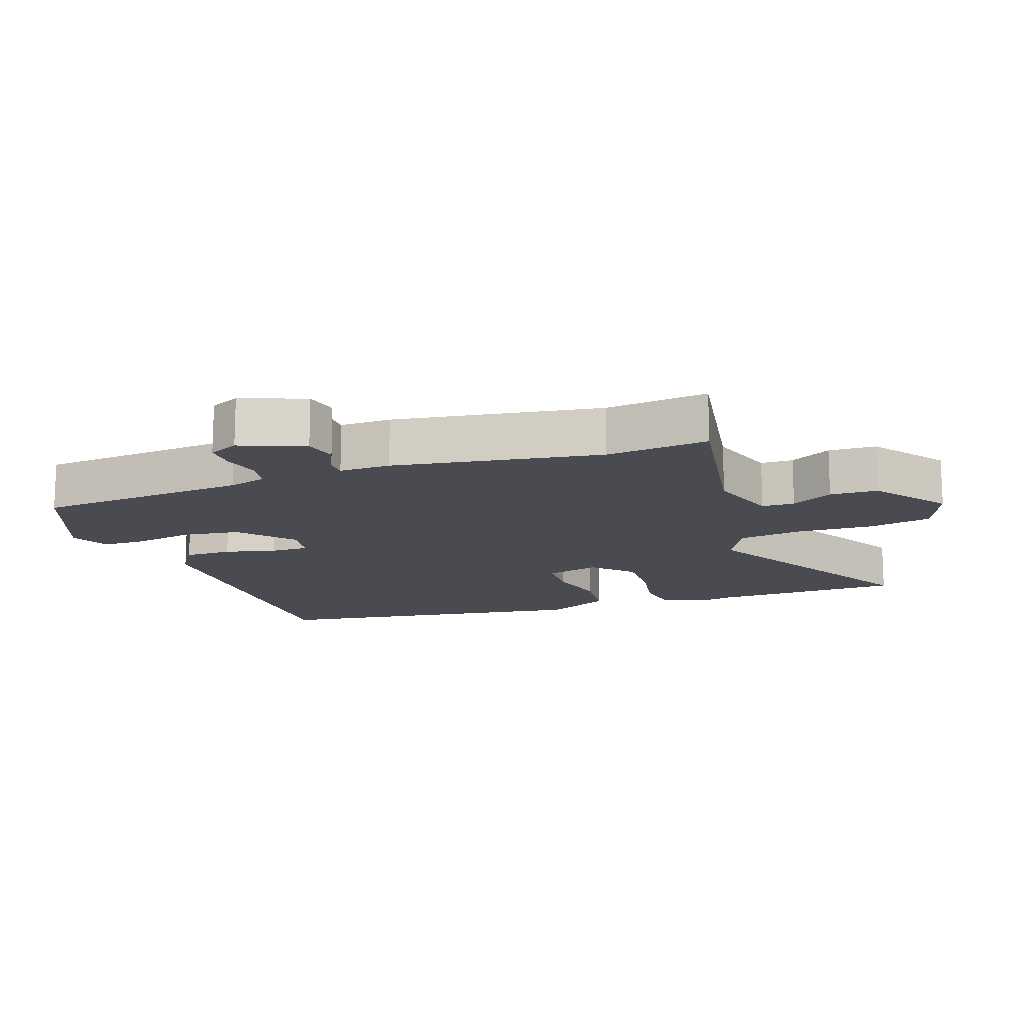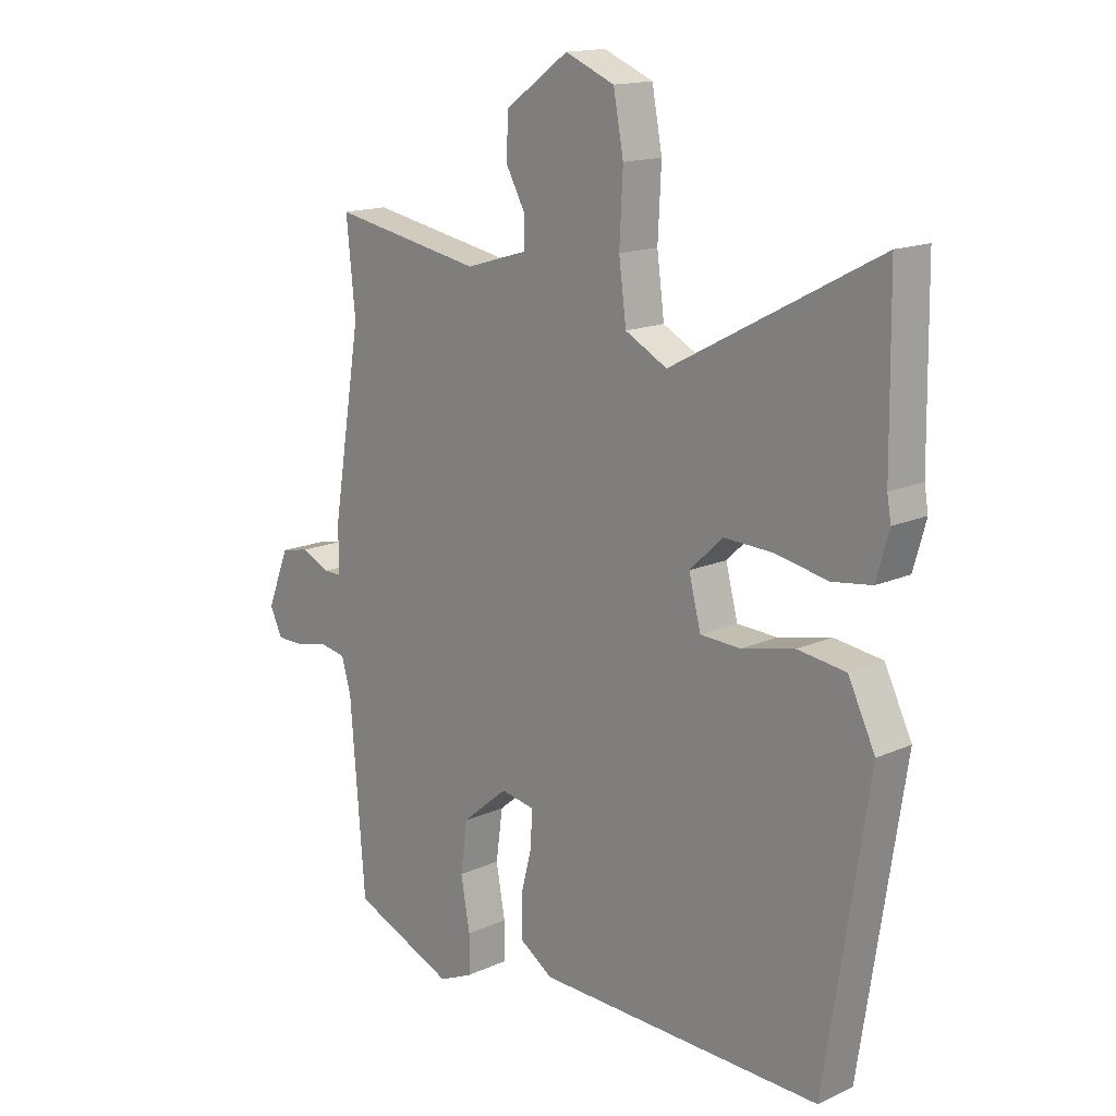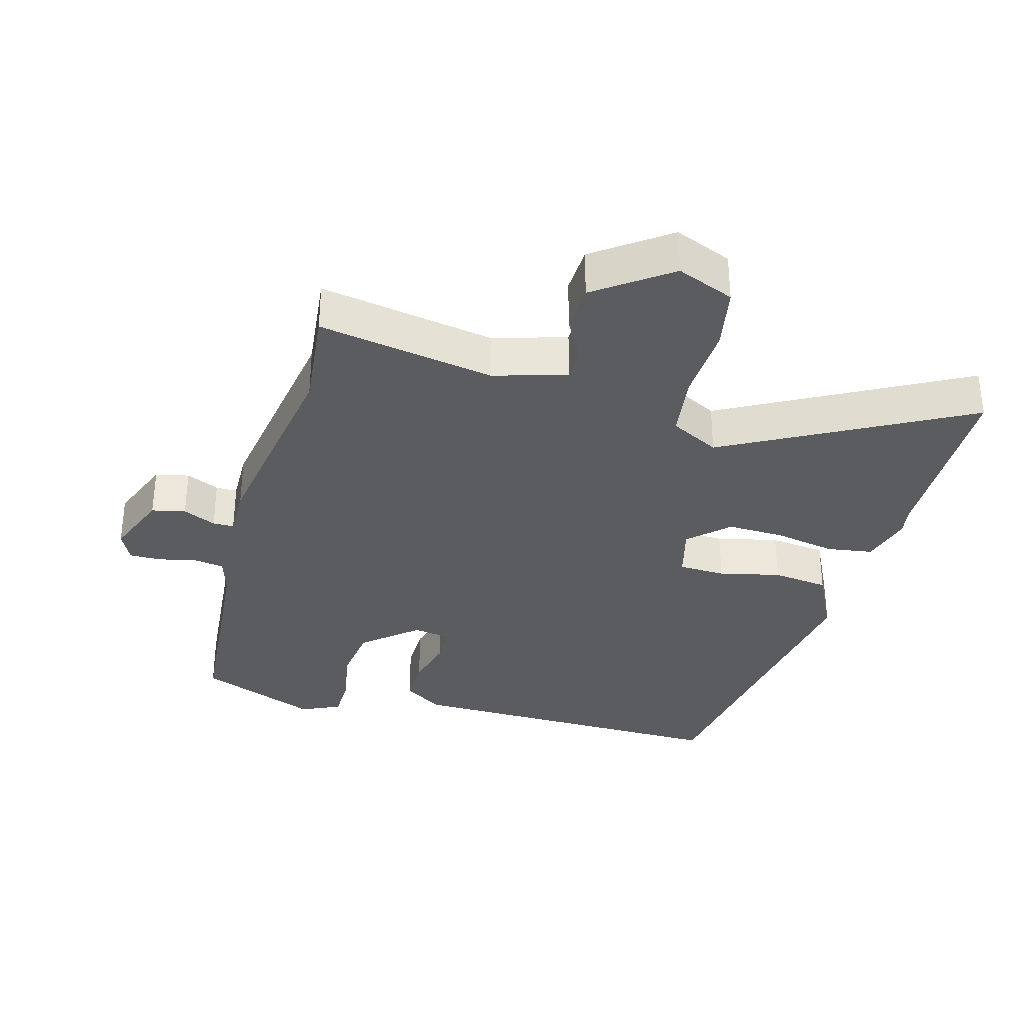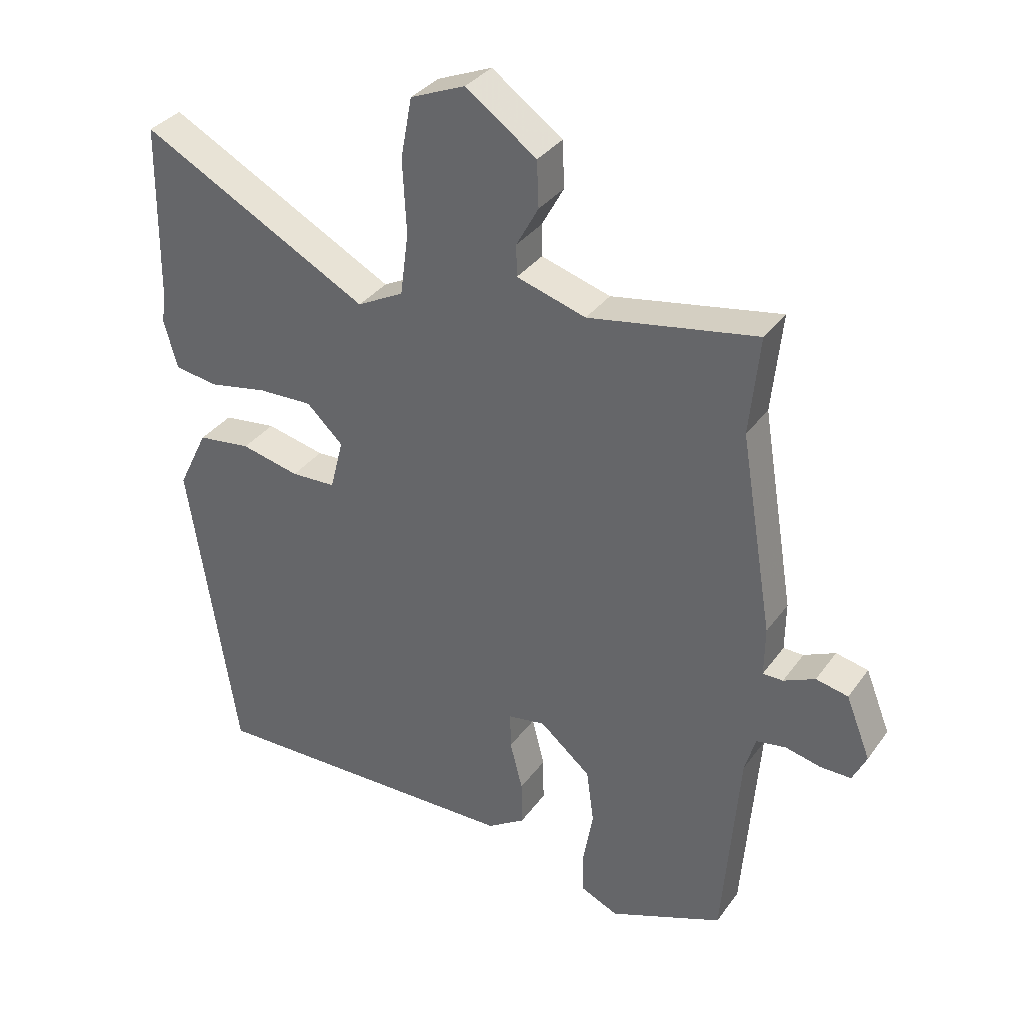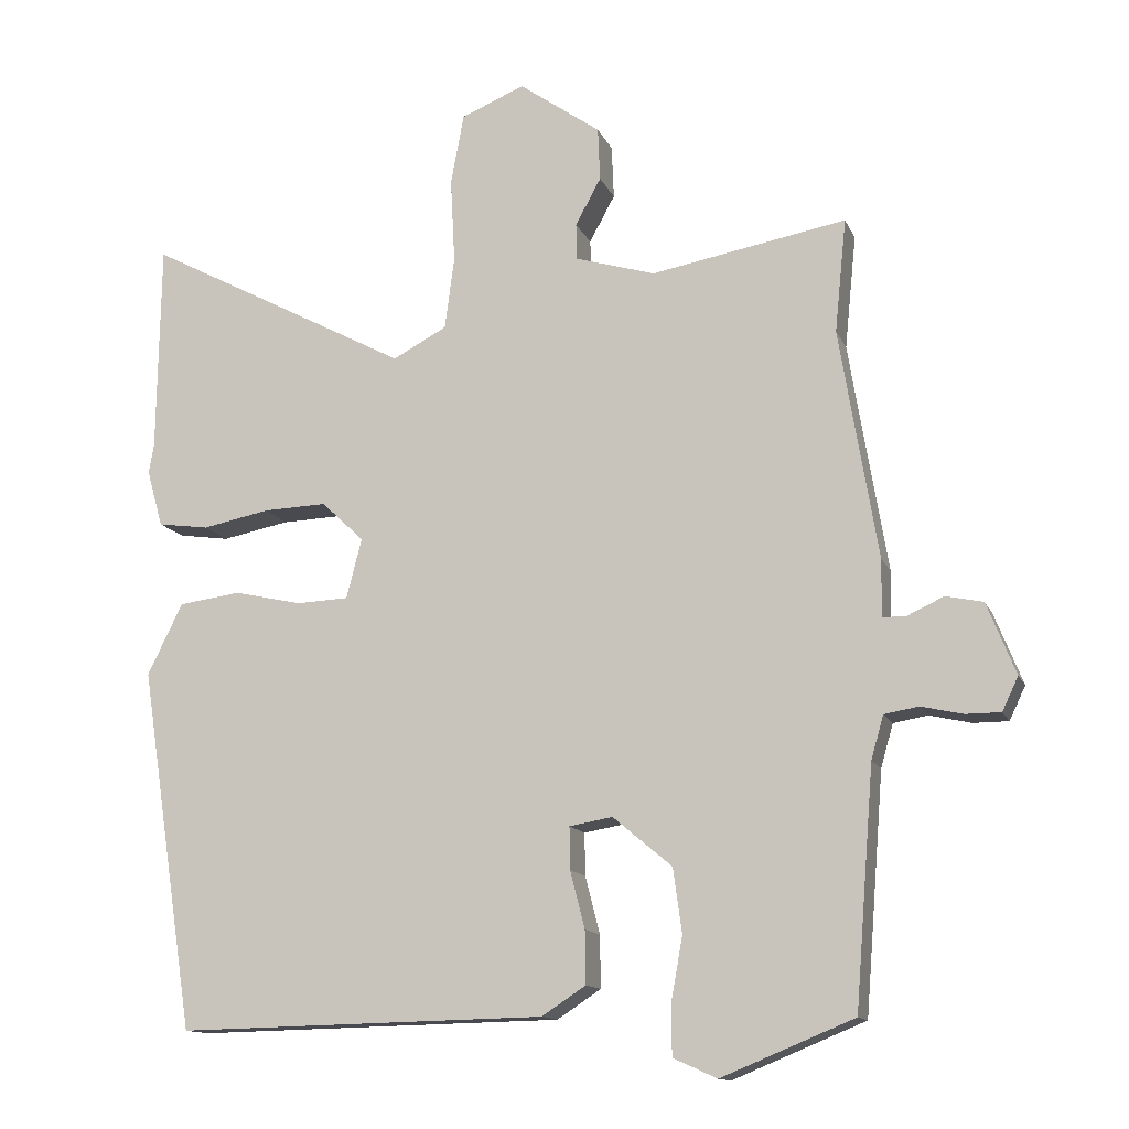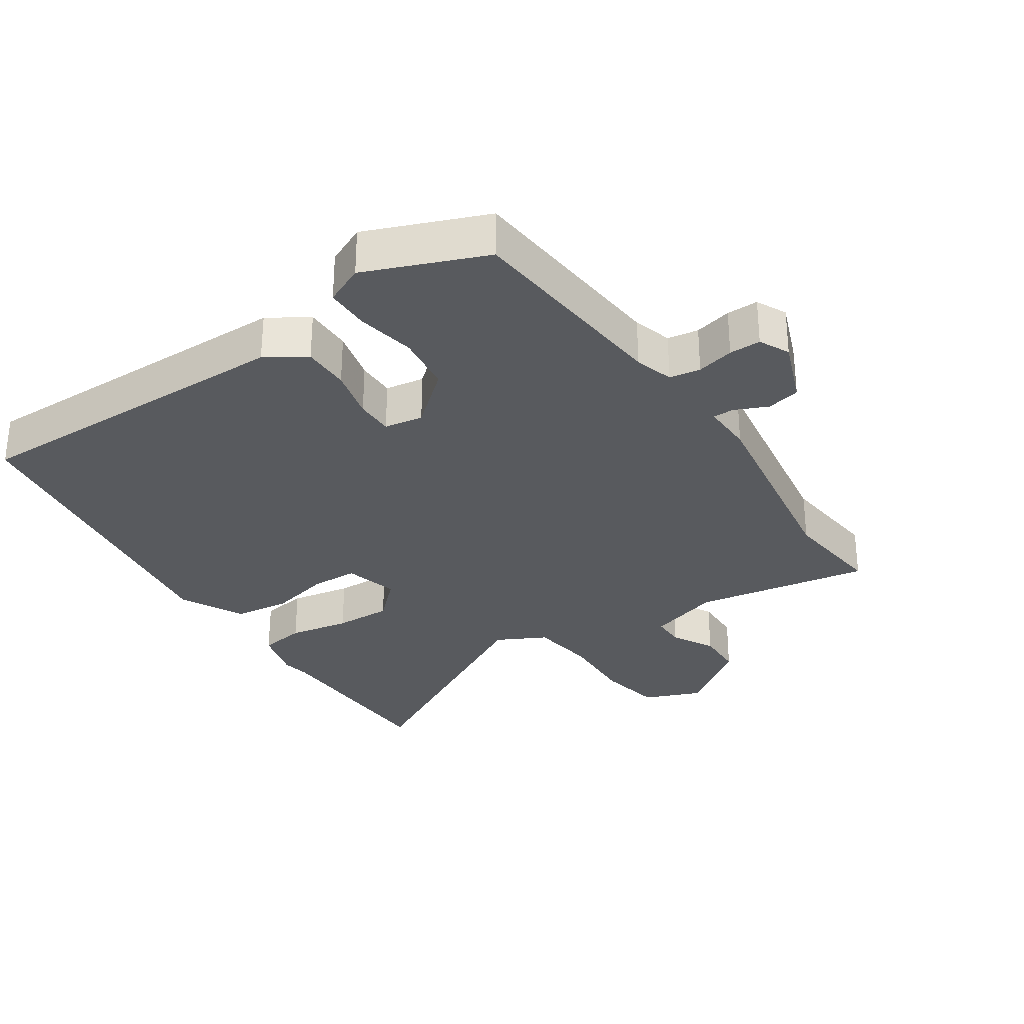
<metadata>
{"format":"obj","ext":"obj","renderer":"f3d","projection":"perspective","resolution":1024,"background":"white","views":[{"elev":-14.5,"azim":-70.1,"up":"+Y"},{"elev":15.5,"azim":46.6,"up":"+Z"},{"elev":-33.6,"azim":-15.2,"up":"+Y"},{"elev":34.3,"azim":-149.4,"up":"+Z"},{"elev":-13.2,"azim":-163.0,"up":"+Z"},{"elev":-30.8,"azim":-145.7,"up":"+Y"}]}
</metadata>
<code>
v -0.499 0.07 -0.47
v -0.525 0.07 -0.146
v -0.542 0.07 -0.087
v -0.589 0.07 -0.079
v -0.646 0.07 -0.092
v -0.694 0.07 -0.092
v -0.716 0.07 -0.046
v -0.677 0.07 0.052
v -0.626 0.07 0.063
v -0.576 0.07 0.04
v -0.544 0.07 0.04
v -0.545 0.07 0.118
v -0.493 0.07 0.433
v -0.509 0.07 0.589
v -0.242 0.07 0.541
v -0.132 0.07 0.574
v -0.131 0.07 0.624
v -0.166 0.07 0.688
v -0.163 0.07 0.761
v -0.051 0.07 0.841
v 0.036 0.07 0.805
v 0.054 0.07 0.709
v 0.048 0.07 0.592
v 0.061 0.07 0.493
v 0.135 0.07 0.454
v 0.498 0.07 0.647
v 0.502 0.07 0.359
v 0.509 0.07 0.318
v 0.487 0.07 0.24
v 0.417 0.07 0.23
v 0.325 0.07 0.248
v 0.238 0.07 0.251
v 0.18 0.07 0.196
v 0.201 0.07 0.114
v 0.272 0.07 0.111
v 0.365 0.07 0.132
v 0.45 0.07 0.121
v 0.498 0.07 0.023
v 0.422 0.07 -0.472
v -0.083 0.07 -0.462
v -0.143 0.07 -0.423
v -0.142 0.07 -0.351
v -0.122 0.07 -0.273
v -0.121 0.07 -0.215
v -0.18 0.07 -0.205
v -0.261 0.07 -0.273
v -0.273 0.07 -0.361
v -0.257 0.07 -0.45
v -0.258 0.07 -0.517
v -0.318 0.07 -0.544
v -0.499 0 -0.47
v -0.525 0 -0.146
v -0.542 0 -0.087
v -0.589 0 -0.079
v -0.646 0 -0.092
v -0.694 0 -0.092
v -0.716 0 -0.046
v -0.677 0 0.052
v -0.626 0 0.063
v -0.576 0 0.04
v -0.544 0 0.04
v -0.545 0 0.118
v -0.493 0 0.433
v -0.509 0 0.589
v -0.242 0 0.541
v -0.132 0 0.574
v -0.131 0 0.624
v -0.166 0 0.688
v -0.163 0 0.761
v -0.051 0 0.841
v 0.036 0 0.805
v 0.054 0 0.709
v 0.048 0 0.592
v 0.061 0 0.493
v 0.135 0 0.454
v 0.498 0 0.647
v 0.502 0 0.359
v 0.509 0 0.318
v 0.487 0 0.24
v 0.417 0 0.23
v 0.325 0 0.248
v 0.238 0 0.251
v 0.18 0 0.196
v 0.201 0 0.114
v 0.272 0 0.111
v 0.365 0 0.132
v 0.45 0 0.121
v 0.498 0 0.023
v 0.422 0 -0.472
v -0.083 0 -0.462
v -0.143 0 -0.423
v -0.142 0 -0.351
v -0.122 0 -0.273
v -0.121 0 -0.215
v -0.18 0 -0.205
v -0.261 0 -0.273
v -0.273 0 -0.361
v -0.257 0 -0.45
v -0.258 0 -0.517
v -0.318 0 -0.544
f 47 48 49 50
f 46 47 50 1
f 45 46 1 2
f 44 45 2 3
f 40 41 42 43
f 40 43 44
f 39 40 44
f 38 39 44
f 35 36 37 38
f 34 35 38 44
f 33 34 44 3
f 28 29 30 31
f 27 28 31 32
f 25 26 27 32
f 24 25 32 33
f 20 21 22 23
f 20 23 24
f 17 18 19 20
f 16 17 20 24
f 15 16 24 33
f 13 14 15 33
f 11 12 13 33
f 7 8 9 10
f 7 10 11
f 4 5 6 7
f 7 11 33
f 3 4 7 33
f 100 99 98 97
f 51 100 97 96
f 52 51 96 95
f 53 52 95 94
f 93 92 91 90
f 94 93 90
f 94 90 89
f 94 89 88
f 88 87 86 85
f 94 88 85 84
f 53 94 84 83
f 81 80 79 78
f 82 81 78 77
f 82 77 76 75
f 83 82 75 74
f 73 72 71 70
f 74 73 70
f 70 69 68 67
f 74 70 67 66
f 83 74 66 65
f 83 65 64 63
f 83 63 62 61
f 60 59 58 57
f 61 60 57
f 57 56 55 54
f 83 61 57
f 83 57 54 53
f 1 51 52 2
f 2 52 53 3
f 3 53 54 4
f 4 54 55 5
f 5 55 56 6
f 6 56 57 7
f 7 57 58 8
f 8 58 59 9
f 9 59 60 10
f 10 60 61 11
f 11 61 62 12
f 12 62 63 13
f 13 63 64 14
f 14 64 65 15
f 15 65 66 16
f 16 66 67 17
f 17 67 68 18
f 18 68 69 19
f 19 69 70 20
f 20 70 71 21
f 21 71 72 22
f 22 72 73 23
f 23 73 74 24
f 24 74 75 25
f 25 75 76 26
f 26 76 77 27
f 27 77 78 28
f 28 78 79 29
f 29 79 80 30
f 30 80 81 31
f 31 81 82 32
f 32 82 83 33
f 33 83 84 34
f 34 84 85 35
f 35 85 86 36
f 36 86 87 37
f 37 87 88 38
f 38 88 89 39
f 39 89 90 40
f 40 90 91 41
f 41 91 92 42
f 42 92 93 43
f 43 93 94 44
f 44 94 95 45
f 45 95 96 46
f 46 96 97 47
f 47 97 98 48
f 48 98 99 49
f 49 99 100 50
f 50 100 51 1

</code>
